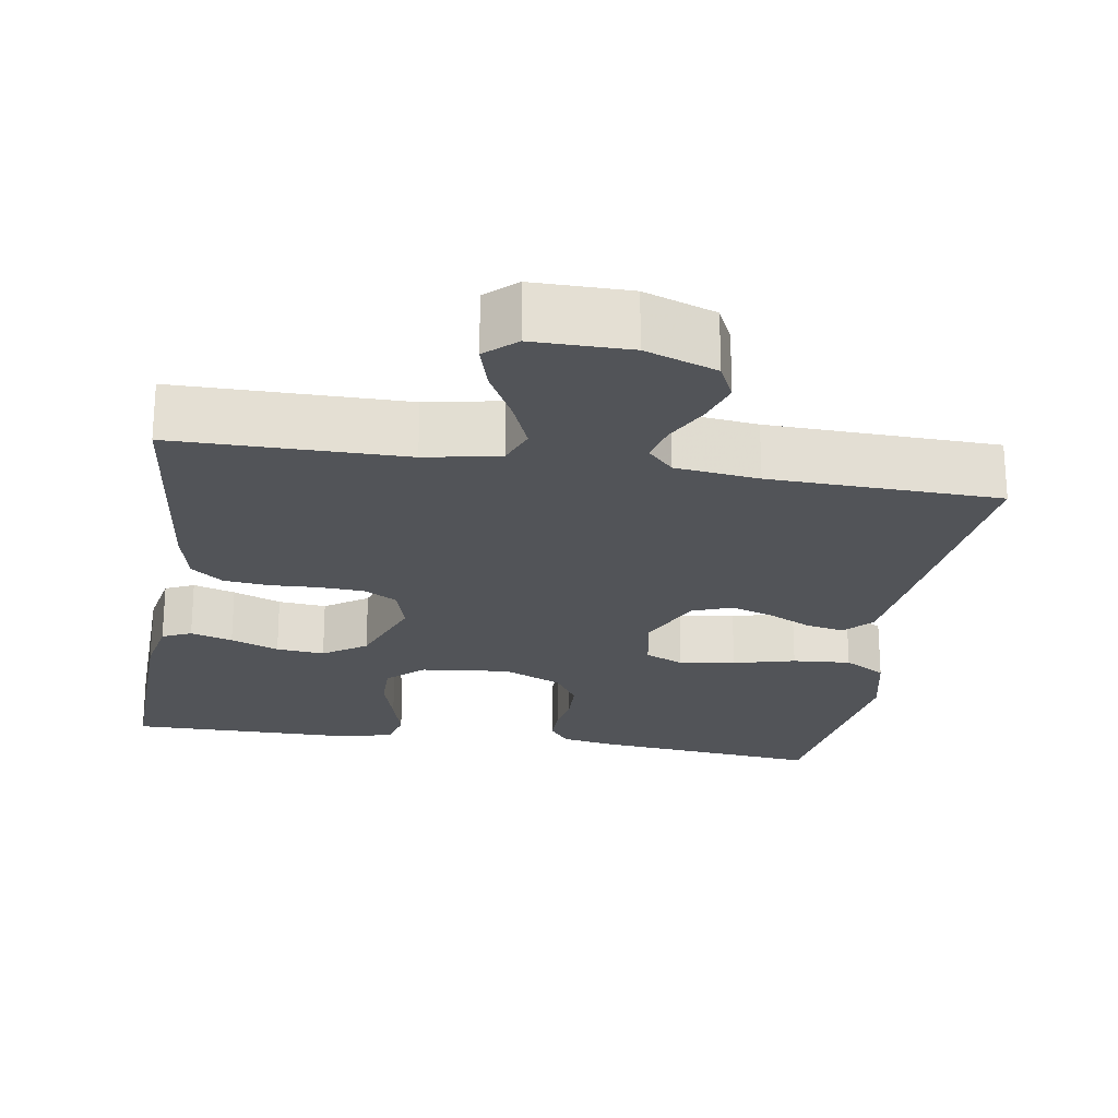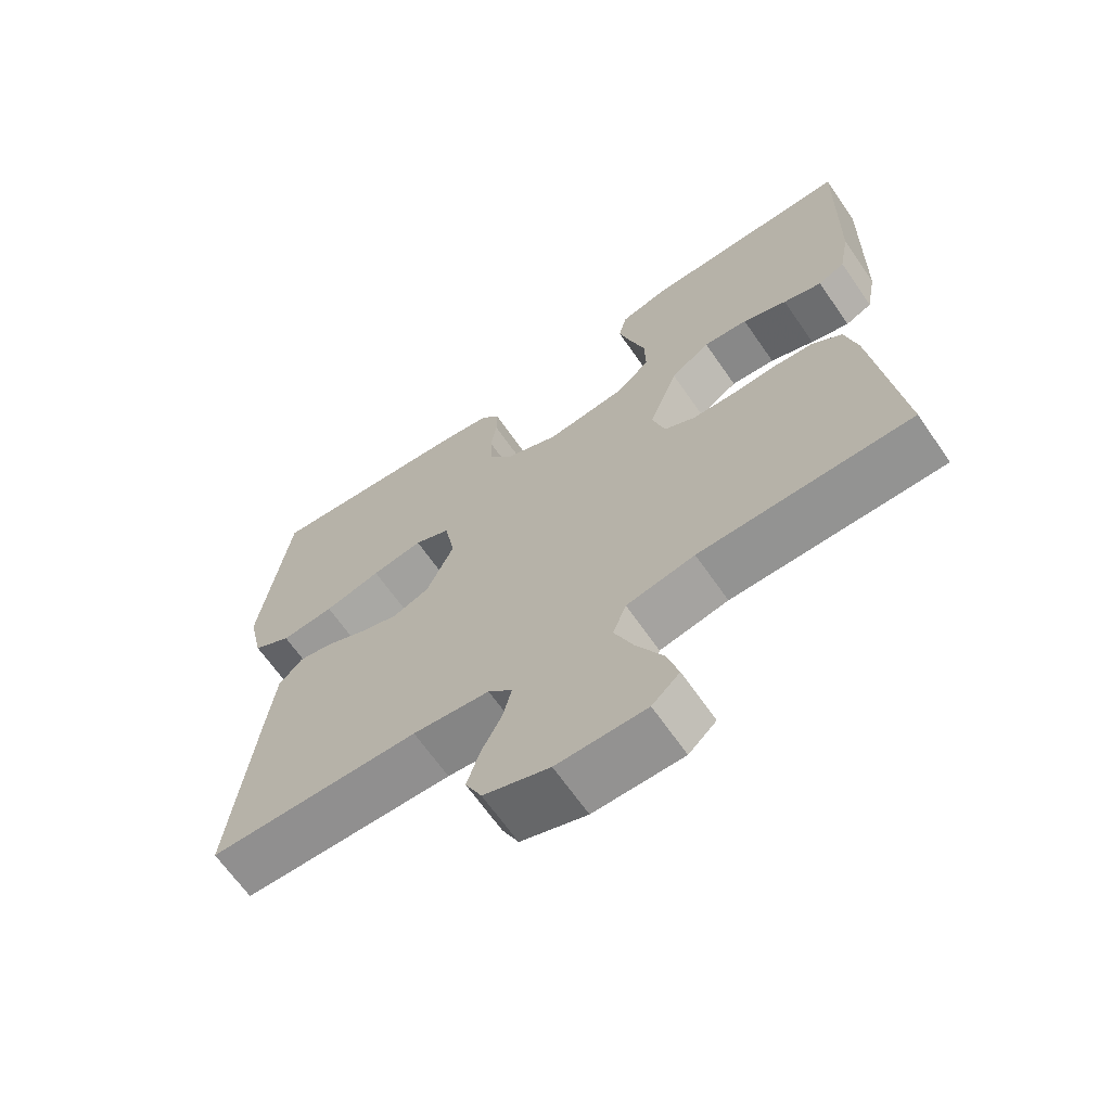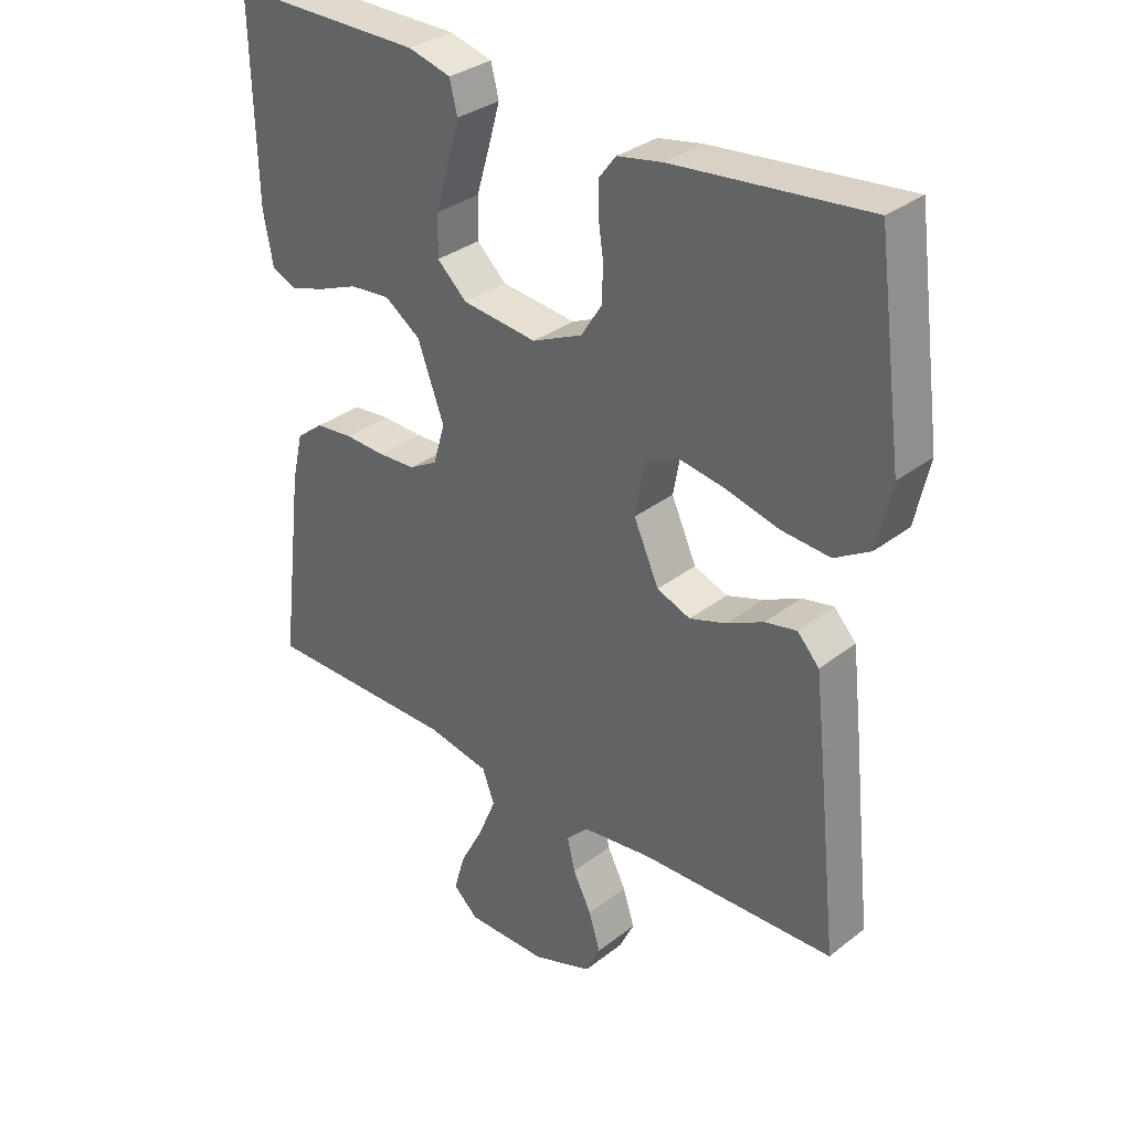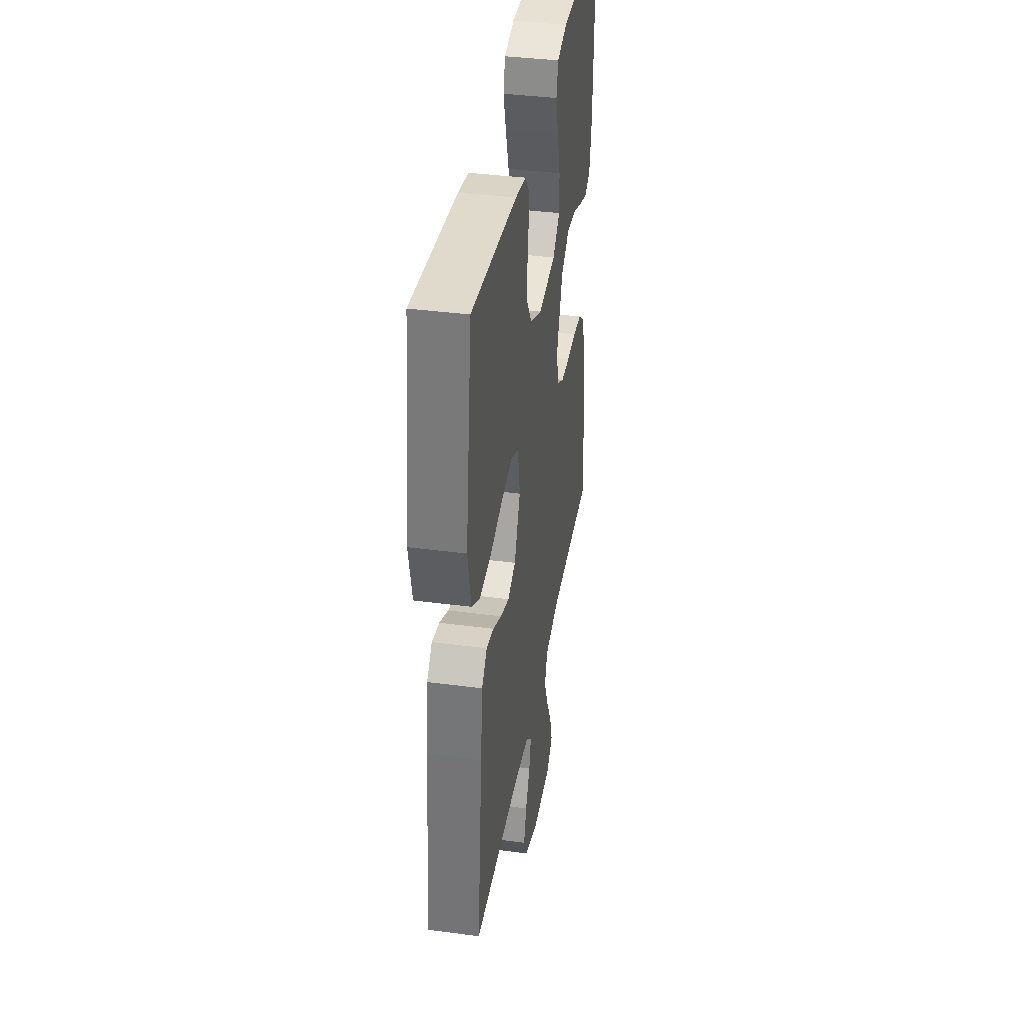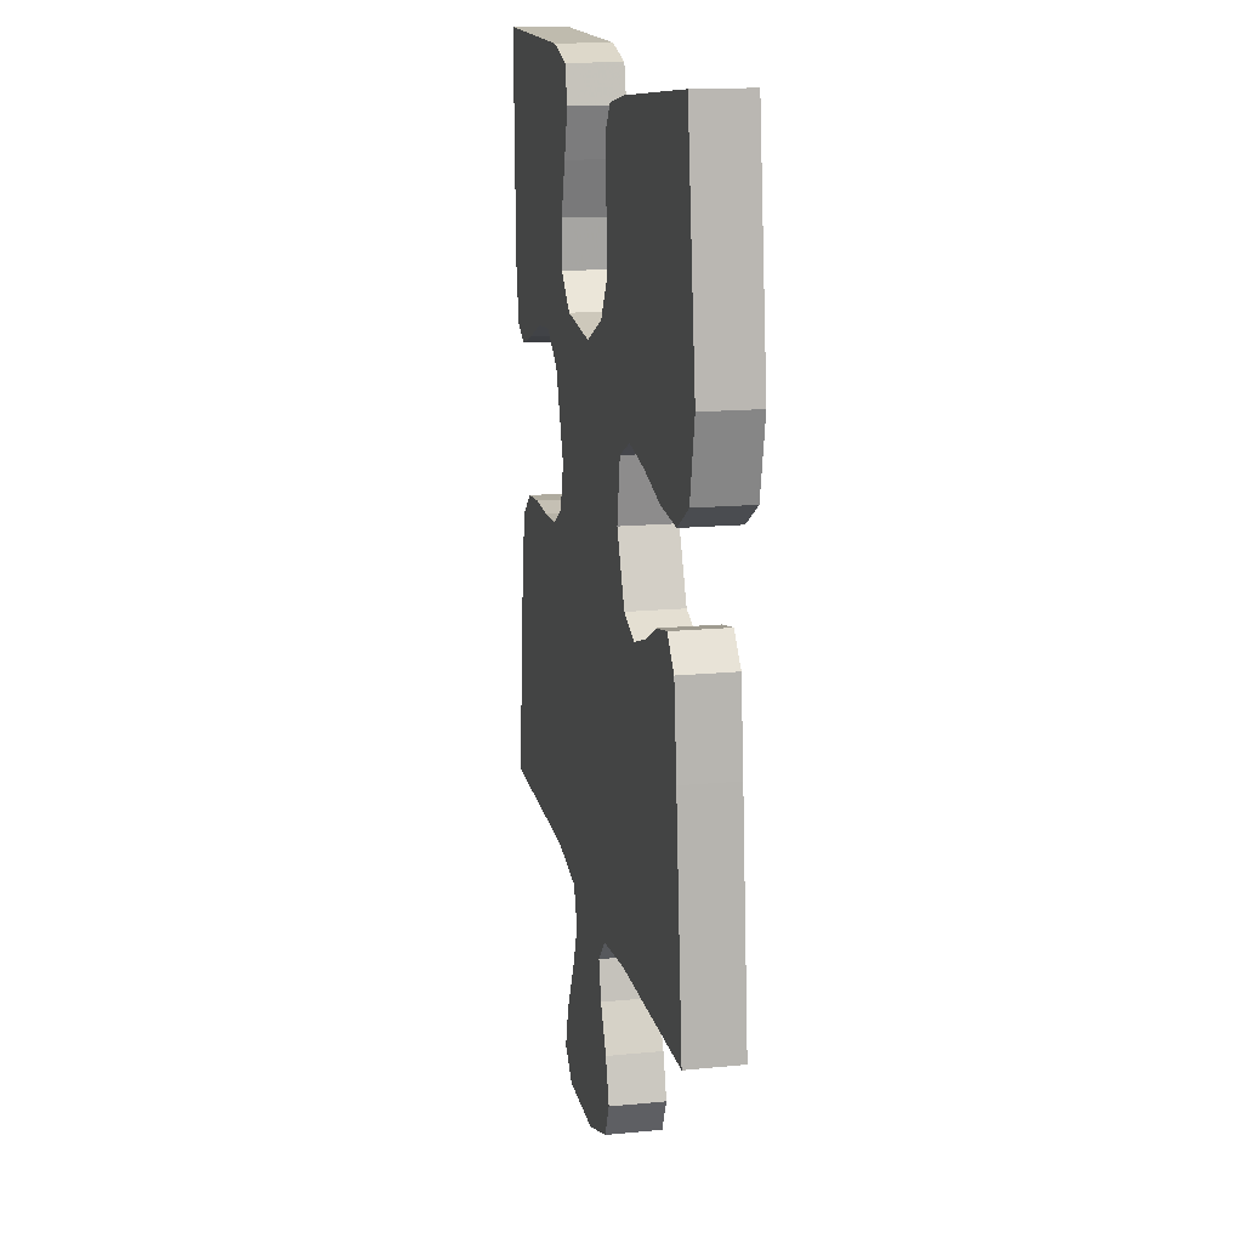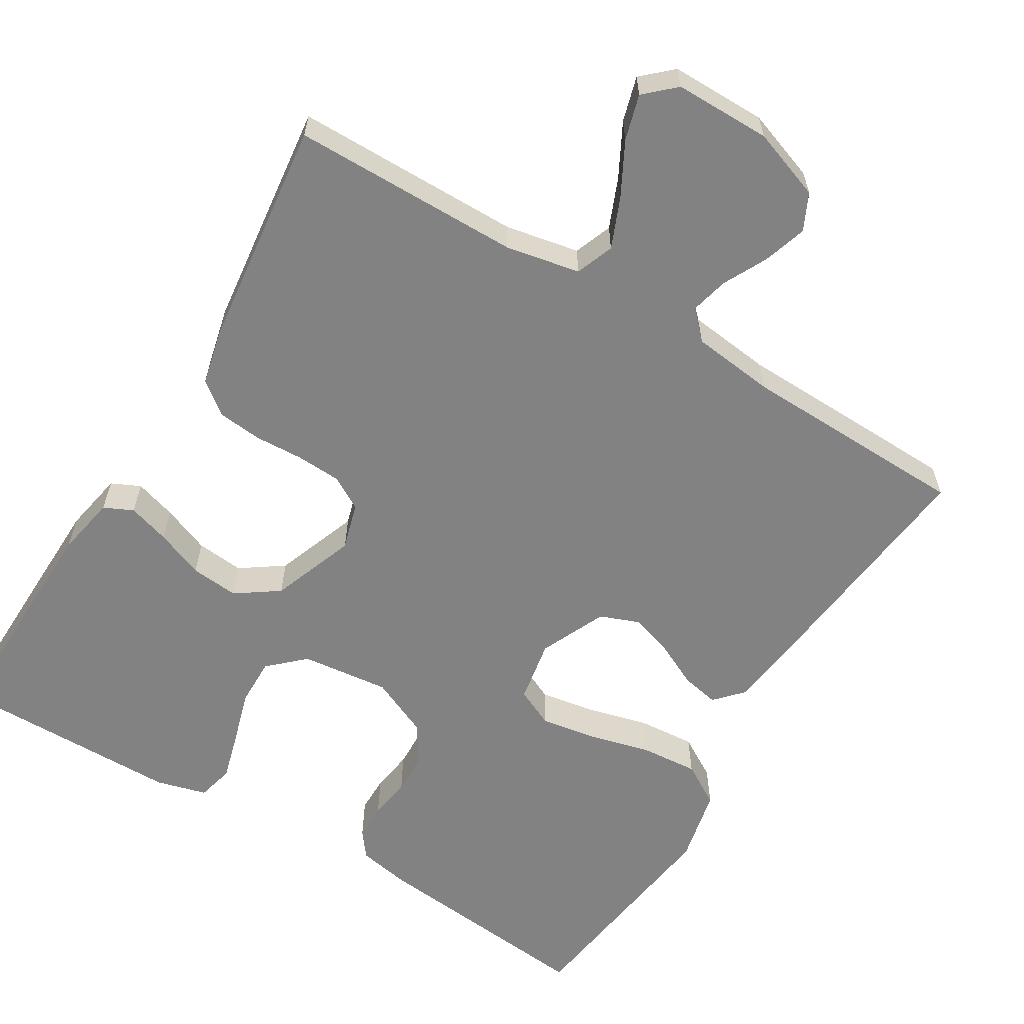
<metadata>
{"format":"obj","ext":"obj","renderer":"f3d","projection":"perspective","resolution":1024,"background":"white","views":[{"elev":-22.8,"azim":170.7,"up":"+Y"},{"elev":-66.4,"azim":34.8,"up":"+Z"},{"elev":32.5,"azim":-137.0,"up":"+Z"},{"elev":38.4,"azim":-80.5,"up":"+Z"},{"elev":15.5,"azim":-101.6,"up":"+Z"},{"elev":-60.7,"azim":148.8,"up":"+Y"}]}
</metadata>
<code>
v -0.5 0.07 0.5
v -0.2 0.07 0.47
v -0.13 0.07 0.457
v -0.104 0.07 0.423
v -0.104 0.07 0.375
v -0.112 0.07 0.319
v -0.11 0.07 0.264
v -0.078 0.07 0.214
v 0 0.07 0.179
v 0.116 0.07 0.192
v 0.162 0.07 0.235
v 0.161 0.07 0.298
v 0.14 0.07 0.368
v 0.122 0.07 0.432
v 0.134 0.07 0.48
v 0.2 0.07 0.498
v 0.5 0.07 0.5
v 0.493 0.07 0.2
v 0.478 0.07 0.12
v 0.44 0.07 0.102
v 0.385 0.07 0.119
v 0.322 0.07 0.144
v 0.259 0.07 0.15
v 0.203 0.07 0.111
v 0.162 0.07 0
v 0.18 0.07 -0.062
v 0.224 0.07 -0.087
v 0.283 0.07 -0.09
v 0.346 0.07 -0.087
v 0.405 0.07 -0.093
v 0.447 0.07 -0.126
v 0.464 0.07 -0.2
v 0.5 0.07 -0.5
v 0.2 0.07 -0.502
v 0.103 0.07 -0.521
v 0.084 0.07 -0.571
v 0.111 0.07 -0.636
v 0.148 0.07 -0.706
v 0.165 0.07 -0.765
v 0.126 0.07 -0.801
v 0 0.07 -0.801
v -0.093 0.07 -0.768
v -0.116 0.07 -0.72
v -0.098 0.07 -0.663
v -0.069 0.07 -0.606
v -0.057 0.07 -0.556
v -0.091 0.07 -0.521
v -0.2 0.07 -0.508
v -0.5 0.07 -0.5
v -0.468 0.07 -0.2
v -0.455 0.07 -0.087
v -0.421 0.07 -0.05
v -0.372 0.07 -0.06
v -0.315 0.07 -0.088
v -0.258 0.07 -0.107
v -0.206 0.07 -0.087
v -0.167 0.07 0
v -0.182 0.07 0.083
v -0.233 0.07 0.107
v -0.306 0.07 0.095
v -0.387 0.07 0.074
v -0.463 0.07 0.068
v -0.518 0.07 0.101
v -0.54 0.07 0.2
v -0.5 0 0.5
v -0.2 0 0.47
v -0.13 0 0.457
v -0.104 0 0.423
v -0.104 0 0.375
v -0.112 0 0.319
v -0.11 0 0.264
v -0.078 0 0.214
v 0 0 0.179
v 0.116 0 0.192
v 0.162 0 0.235
v 0.161 0 0.298
v 0.14 0 0.368
v 0.122 0 0.432
v 0.134 0 0.48
v 0.2 0 0.498
v 0.5 0 0.5
v 0.493 0 0.2
v 0.478 0 0.12
v 0.44 0 0.102
v 0.385 0 0.119
v 0.322 0 0.144
v 0.259 0 0.15
v 0.203 0 0.111
v 0.162 0 0
v 0.18 0 -0.062
v 0.224 0 -0.087
v 0.283 0 -0.09
v 0.346 0 -0.087
v 0.405 0 -0.093
v 0.447 0 -0.126
v 0.464 0 -0.2
v 0.5 0 -0.5
v 0.2 0 -0.502
v 0.103 0 -0.521
v 0.084 0 -0.571
v 0.111 0 -0.636
v 0.148 0 -0.706
v 0.165 0 -0.765
v 0.126 0 -0.801
v 0 0 -0.801
v -0.093 0 -0.768
v -0.116 0 -0.72
v -0.098 0 -0.663
v -0.069 0 -0.606
v -0.057 0 -0.556
v -0.091 0 -0.521
v -0.2 0 -0.508
v -0.5 0 -0.5
v -0.468 0 -0.2
v -0.455 0 -0.087
v -0.421 0 -0.05
v -0.372 0 -0.06
v -0.315 0 -0.088
v -0.258 0 -0.107
v -0.206 0 -0.087
v -0.167 0 0
v -0.182 0 0.083
v -0.233 0 0.107
v -0.306 0 0.095
v -0.387 0 0.074
v -0.463 0 0.068
v -0.518 0 0.101
v -0.54 0 0.2
f 60 61 62 63
f 59 60 63 64
f 51 52 53 54
f 51 54 55
f 48 49 50 51
f 47 48 51 55
f 46 47 55 56
f 42 43 44 45
f 42 45 46
f 41 42 46
f 40 41 46
f 37 38 39 40
f 36 37 40 46
f 35 36 46 56
f 31 32 33 34
f 28 29 30 31
f 27 28 31 34
f 26 27 34 35
f 19 20 21 22
f 17 18 19 22
f 17 22 23
f 16 17 23 24
f 12 13 14 15
f 12 15 16 24
f 3 4 5 6
f 3 6 7
f 2 3 7
f 59 64 1 2
f 58 59 2 7
f 57 58 7 8
f 26 35 56 57
f 25 26 57 8
f 11 12 24
f 10 11 24 25
f 9 10 25
f 8 9 25
f 127 126 125 124
f 128 127 124 123
f 118 117 116 115
f 119 118 115
f 115 114 113 112
f 119 115 112 111
f 120 119 111 110
f 109 108 107 106
f 110 109 106
f 110 106 105
f 110 105 104
f 104 103 102 101
f 110 104 101 100
f 120 110 100 99
f 98 97 96 95
f 95 94 93 92
f 98 95 92 91
f 99 98 91 90
f 86 85 84 83
f 86 83 82 81
f 87 86 81
f 88 87 81 80
f 79 78 77 76
f 88 80 79 76
f 70 69 68 67
f 71 70 67
f 71 67 66
f 66 65 128 123
f 71 66 123 122
f 72 71 122 121
f 121 120 99 90
f 72 121 90 89
f 88 76 75
f 89 88 75 74
f 89 74 73
f 89 73 72
f 1 65 66 2
f 2 66 67 3
f 3 67 68 4
f 4 68 69 5
f 5 69 70 6
f 6 70 71 7
f 7 71 72 8
f 8 72 73 9
f 9 73 74 10
f 10 74 75 11
f 11 75 76 12
f 12 76 77 13
f 13 77 78 14
f 14 78 79 15
f 15 79 80 16
f 16 80 81 17
f 17 81 82 18
f 18 82 83 19
f 19 83 84 20
f 20 84 85 21
f 21 85 86 22
f 22 86 87 23
f 23 87 88 24
f 24 88 89 25
f 25 89 90 26
f 26 90 91 27
f 27 91 92 28
f 28 92 93 29
f 29 93 94 30
f 30 94 95 31
f 31 95 96 32
f 32 96 97 33
f 33 97 98 34
f 34 98 99 35
f 35 99 100 36
f 36 100 101 37
f 37 101 102 38
f 38 102 103 39
f 39 103 104 40
f 40 104 105 41
f 41 105 106 42
f 42 106 107 43
f 43 107 108 44
f 44 108 109 45
f 45 109 110 46
f 46 110 111 47
f 47 111 112 48
f 48 112 113 49
f 49 113 114 50
f 50 114 115 51
f 51 115 116 52
f 52 116 117 53
f 53 117 118 54
f 54 118 119 55
f 55 119 120 56
f 56 120 121 57
f 57 121 122 58
f 58 122 123 59
f 59 123 124 60
f 60 124 125 61
f 61 125 126 62
f 62 126 127 63
f 63 127 128 64
f 64 128 65 1

</code>
